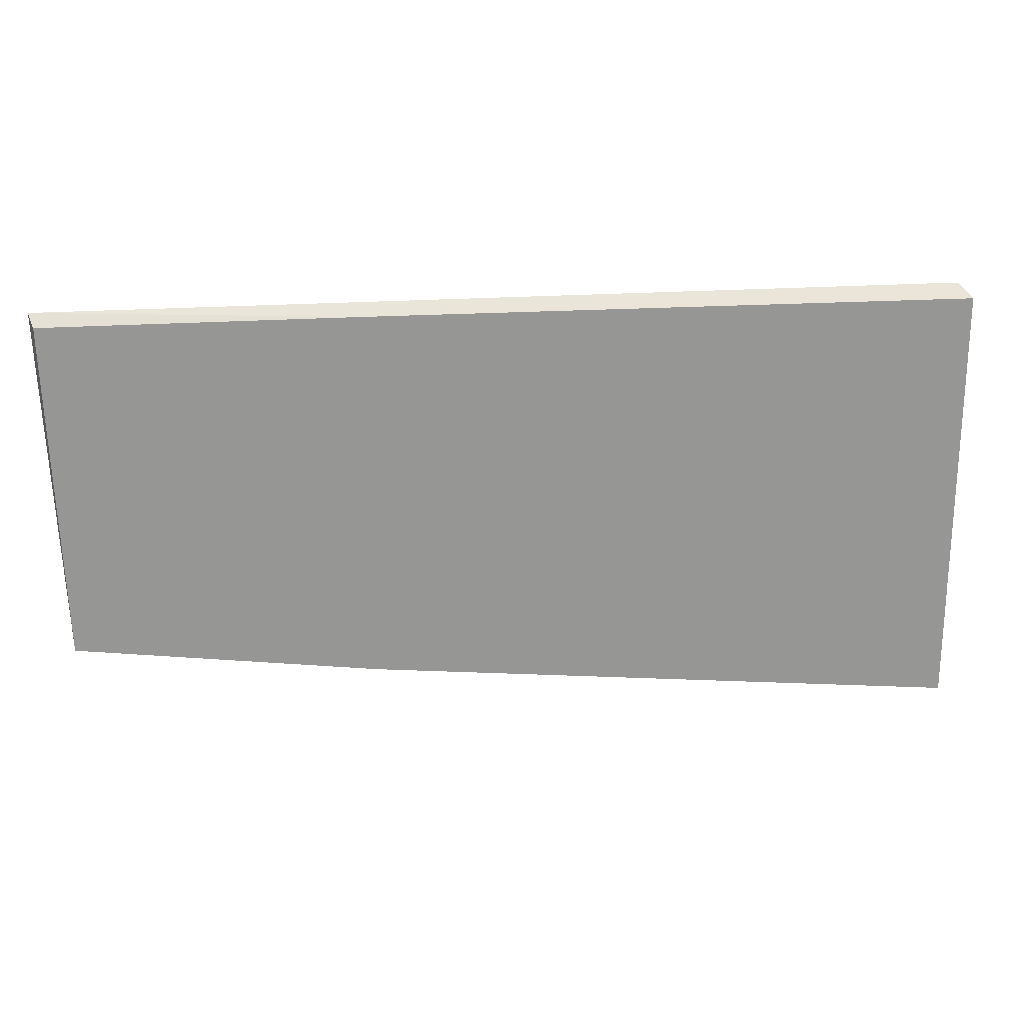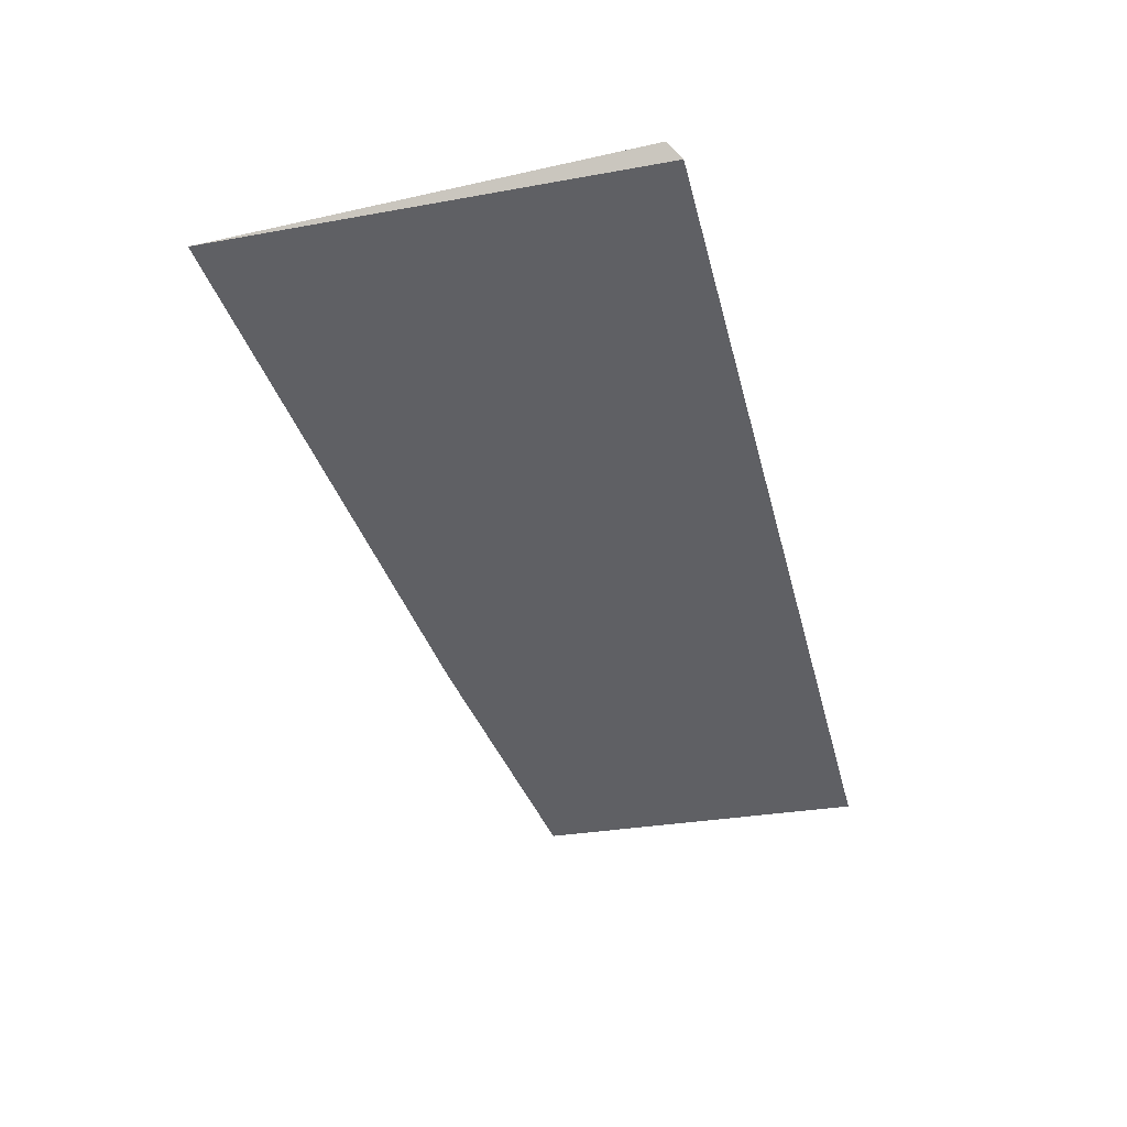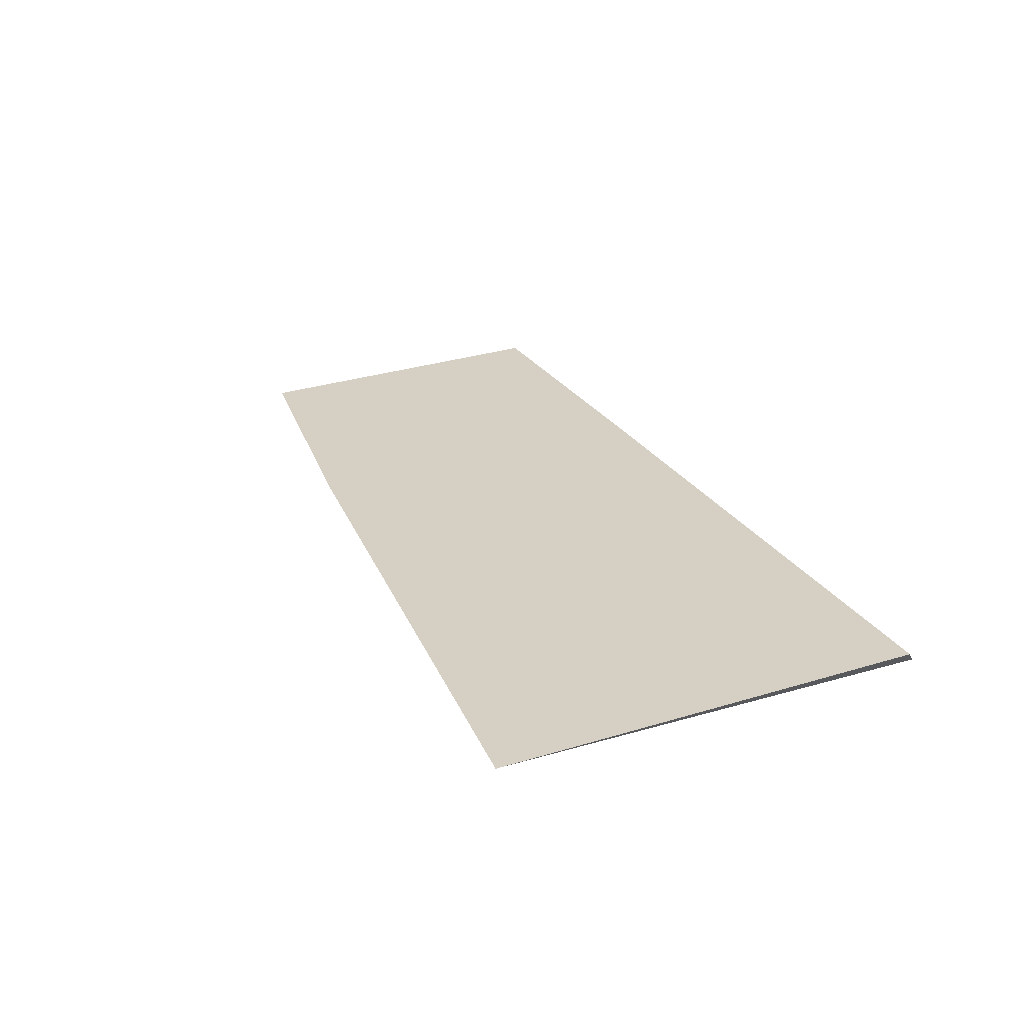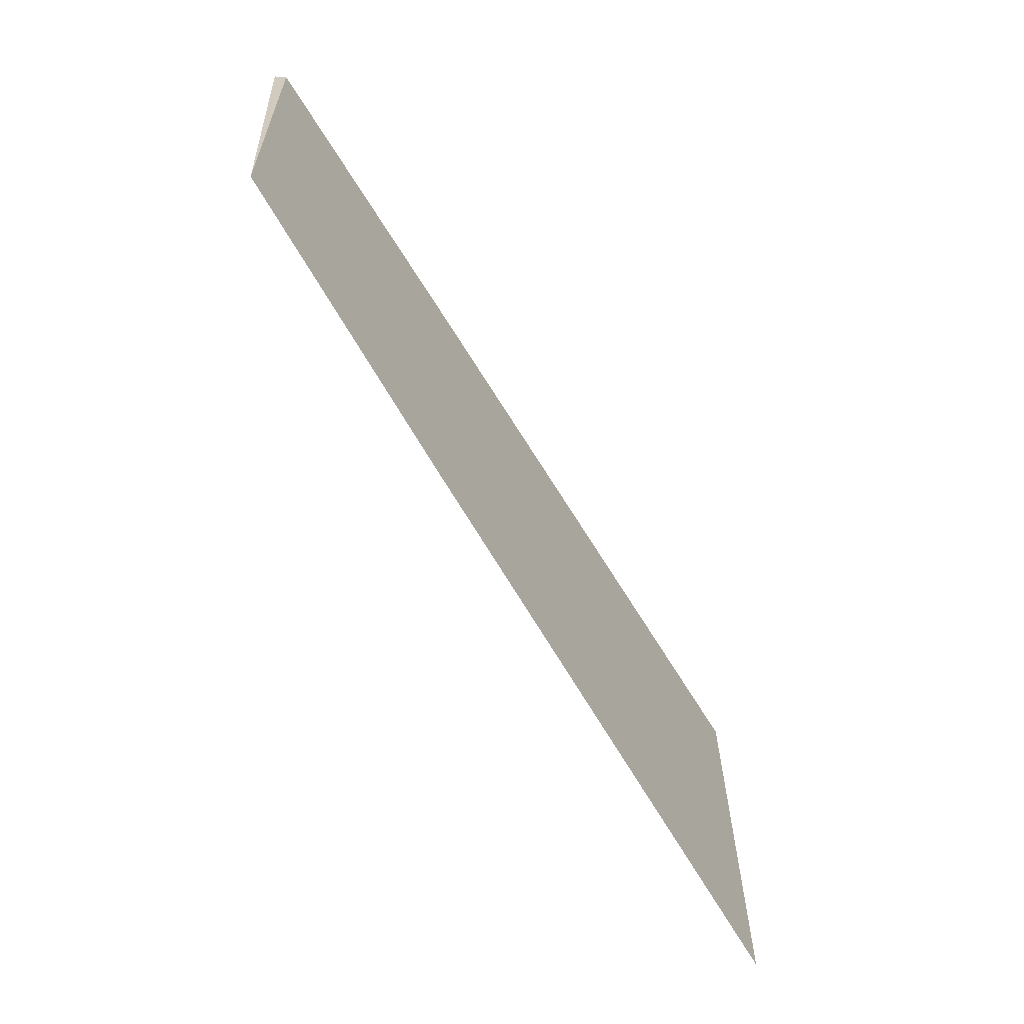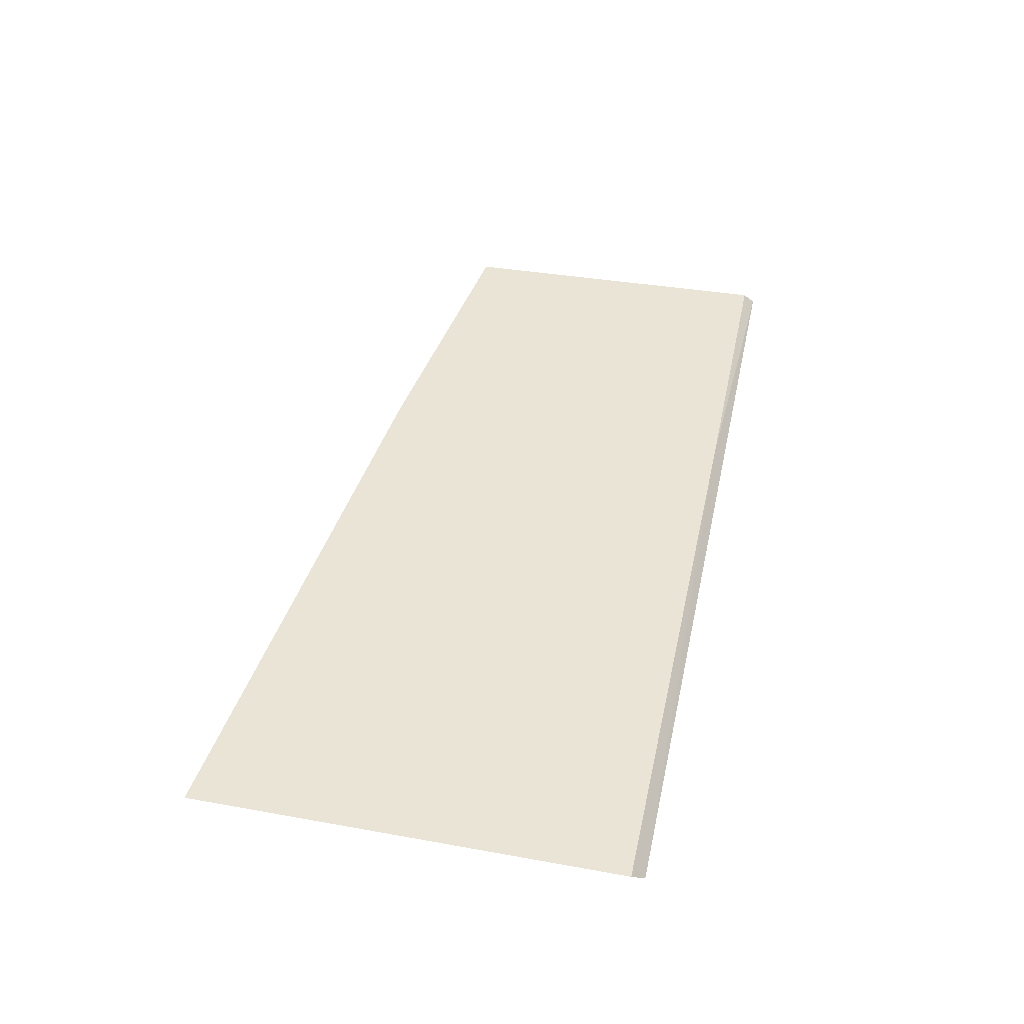
<metadata>
{"format":"obj","ext":"obj","renderer":"f3d","projection":"perspective","resolution":1024,"background":"white","views":[{"elev":22.4,"azim":171.8,"up":"+Z"},{"elev":-43.4,"azim":-75.2,"up":"+Y"},{"elev":28.1,"azim":-114.3,"up":"+Y"},{"elev":-64.8,"azim":119.2,"up":"+Z"},{"elev":45.8,"azim":-77.9,"up":"+Y"}]}
</metadata>
<code>
v 0.311 -0.01721 -0.02765
v 0.3095 -0.01609 -0.06282
v 0.3106 -0.01598 -0.0288
v 0.2192 -0.01274 -0.02872
v 0.2191 -0.01292 -0.07214
v 0.2797 -0.01482 -0.02868
v 0.2203 -0.0143 -0.0275
v 0.2792 -0.01501 -0.06658
f 1 2 3
f 6 1 3
f 6 5 4
f 6 3 2
f 7 4 5
f 7 6 4
f 7 1 6
f 8 6 2
f 8 5 6
f 8 2 1
f 8 7 5
f 8 1 7

</code>
